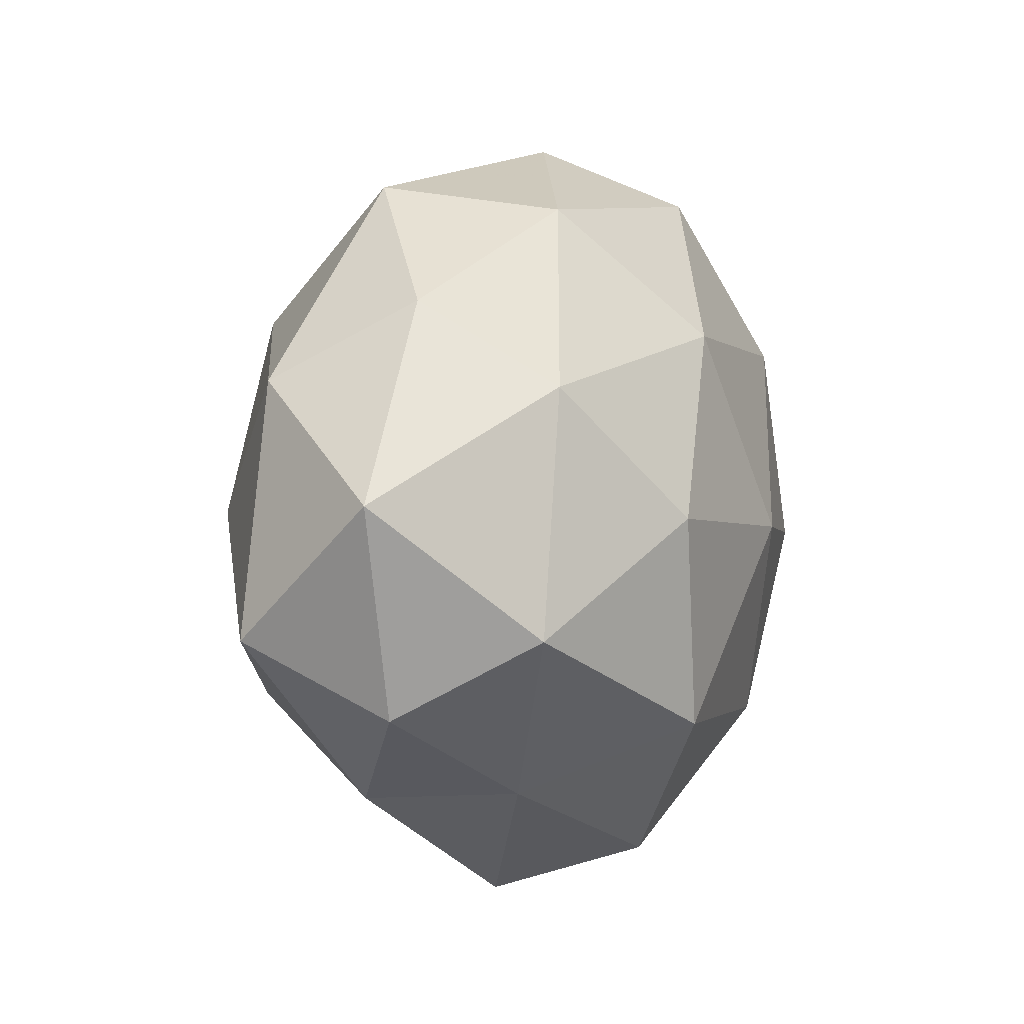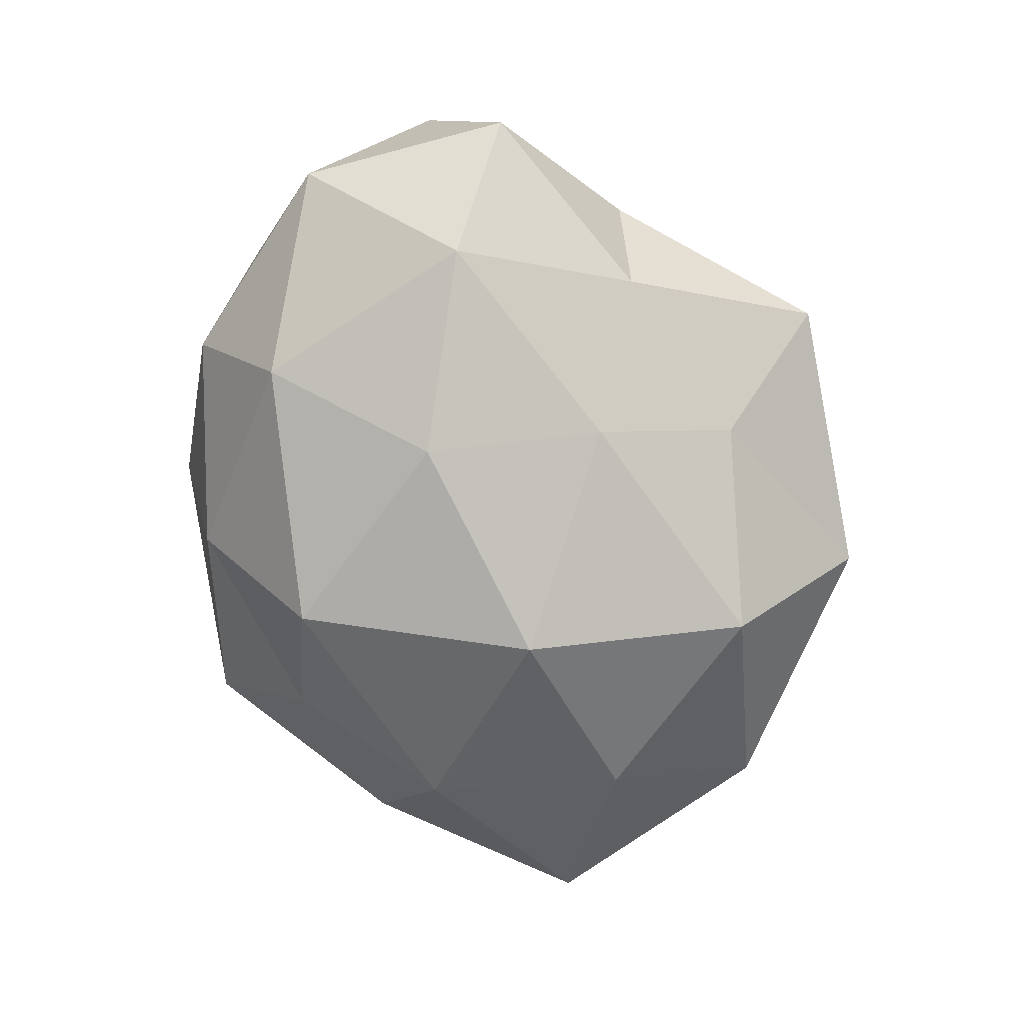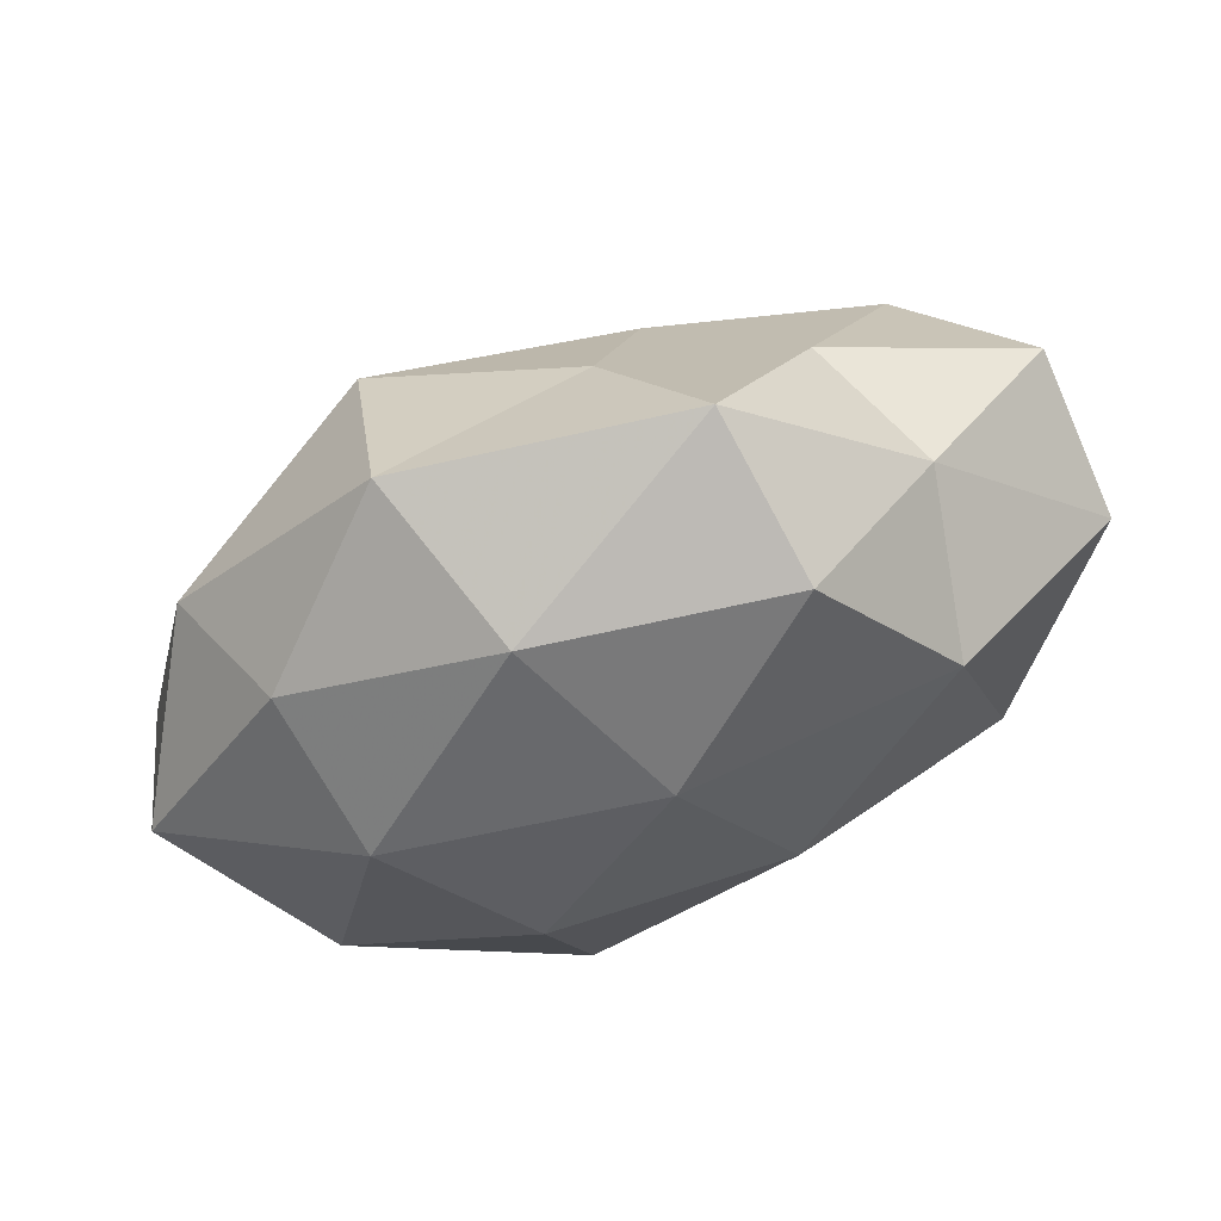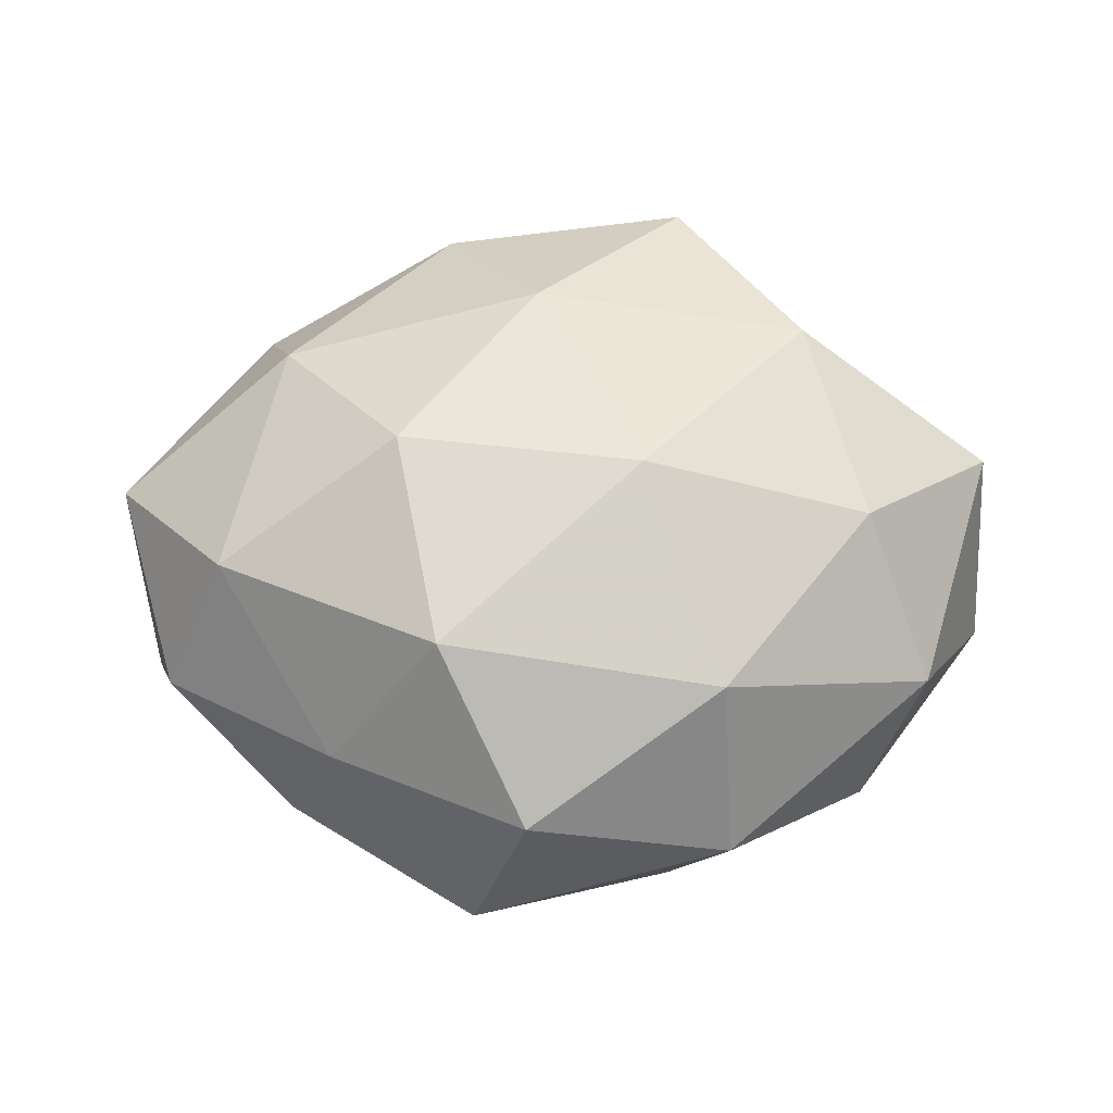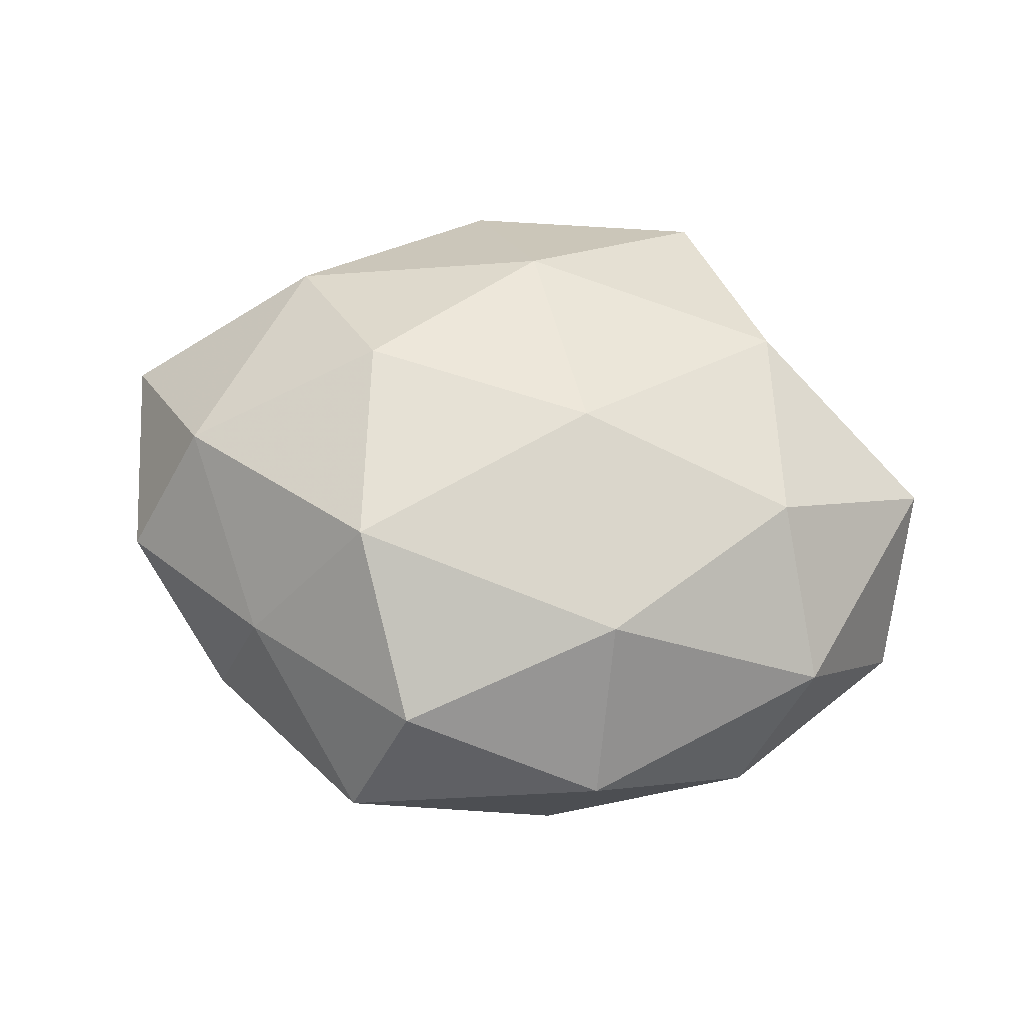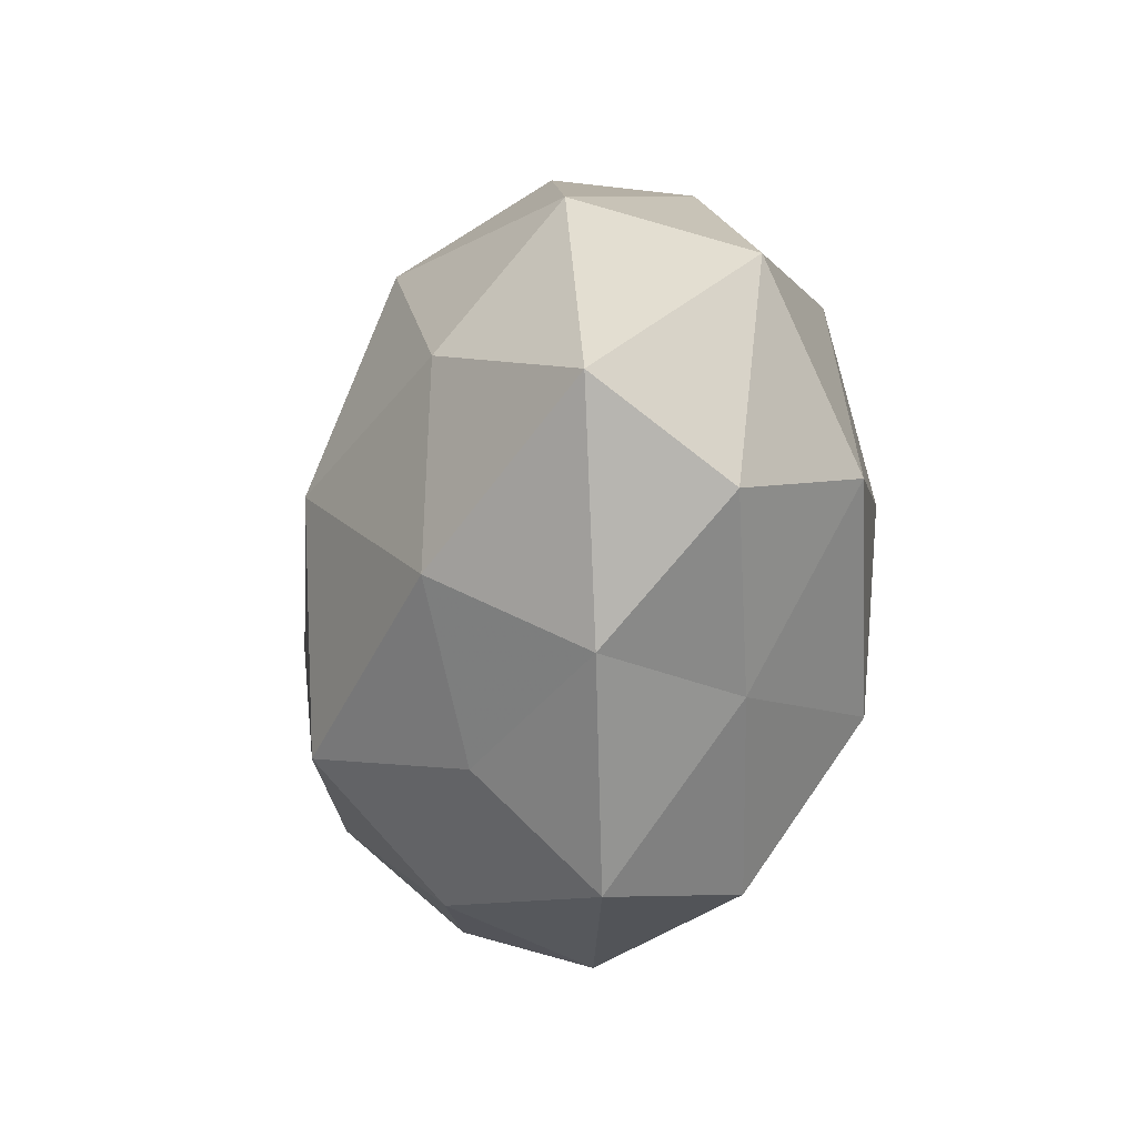
<metadata>
{"format":"obj","ext":"obj","renderer":"f3d","projection":"perspective","resolution":1024,"background":"white","views":[{"elev":3.0,"azim":-64.2,"up":"+Y"},{"elev":-73.9,"azim":112.5,"up":"+Z"},{"elev":70.8,"azim":-19.3,"up":"+Y"},{"elev":66.6,"azim":1.7,"up":"+Z"},{"elev":60.4,"azim":14.8,"up":"+Z"},{"elev":-35.3,"azim":-102.4,"up":"+Y"}]}
</metadata>
<code>
v 0.04167 -0.03017 -0.006872
v -0.05593 -0.0124 -0.01214
v 0.0123 0.01968 -0.02732
v -0.02848 -0.0338 0.0127
v 0.03159 0.02347 0.02464
v -0.003637 0.02579 0.02869
v -0.009679 -0.05082 0.0002059
v -0.03509 -0.03476 -0.006245
v 0.01052 -0.0005829 0.03351
v 0.05735 0.01173 0.01037
v -0.02428 0.04561 -0.009196
v -0.01439 -0.02529 0.03171
v -0.04831 0.01973 -0.01262
v 0.03978 -0.003248 0.02527
v 0.01514 0.04487 0.01742
v -0.01159 -0.0371 -0.01584
v -0.02888 -0.02279 -0.02494
v 0.0586 -0.005545 -0.009117
v 0.003078 0.03638 -0.01749
v 0.04876 -0.02042 0.01065
v -0.02124 0.02768 -0.0285
v 0.02145 -0.02779 0.0259
v 0.05476 0.02235 -0.008441
v -0.04333 -0.01209 0.02333
v 0.02001 -0.002722 -0.03275
v 0.00464 -0.02823 -0.03243
v 0.04267 0.0109 -0.02445
v -0.01636 0.04249 0.01275
v -0.002881 -0.04478 0.01901
v 0.03497 0.0331 0.004218
v -0.05105 -0.02193 0.006135
v -0.04148 0.02976 0.005056
v 0.01593 -0.04026 -0.01368
v 0.0232 -0.04301 0.006686
v -0.0367 0.01896 0.02237
v -0.0102 -0.000225 -0.0369
v 0.02763 0.03113 -0.01383
v -0.02067 0.002074 0.03315
v -0.05953 0.004878 0.007455
v 0.03679 -0.01944 -0.02385
v -0.03717 0.002298 -0.02593
v 0.01107 0.05319 -0.002177
f 4 8 7
f 9 5 6
f 9 14 5
f 10 5 14
f 6 5 15
f 7 8 16
f 8 2 17
f 16 8 17
f 14 20 10
f 20 1 18
f 20 18 10
f 21 13 11
f 19 3 21
f 19 21 11
f 22 9 12
f 22 14 9
f 22 20 14
f 10 18 23
f 12 24 4
f 17 26 16
f 27 23 18
f 3 27 25
f 15 28 6
f 29 4 7
f 29 12 4
f 29 22 12
f 30 5 10
f 30 15 5
f 23 30 10
f 8 31 2
f 4 31 8
f 4 24 31
f 11 13 32
f 11 32 28
f 7 16 33
f 33 16 26
f 34 1 20
f 34 20 22
f 29 7 34
f 29 34 22
f 34 33 1
f 7 33 34
f 28 35 6
f 28 32 35
f 3 36 21
f 3 25 36
f 36 26 17
f 36 25 26
f 19 37 3
f 37 27 3
f 37 23 27
f 37 30 23
f 38 9 6
f 12 9 38
f 12 38 24
f 6 35 38
f 24 38 35
f 13 2 39
f 39 2 31
f 31 24 39
f 32 13 39
f 24 35 39
f 39 35 32
f 40 18 1
f 40 26 25
f 27 18 40
f 25 27 40
f 1 33 40
f 33 26 40
f 13 41 2
f 17 2 41
f 21 41 13
f 41 36 17
f 21 36 41
f 19 11 42
f 11 28 42
f 42 28 15
f 42 15 30
f 19 42 37
f 42 30 37

</code>
